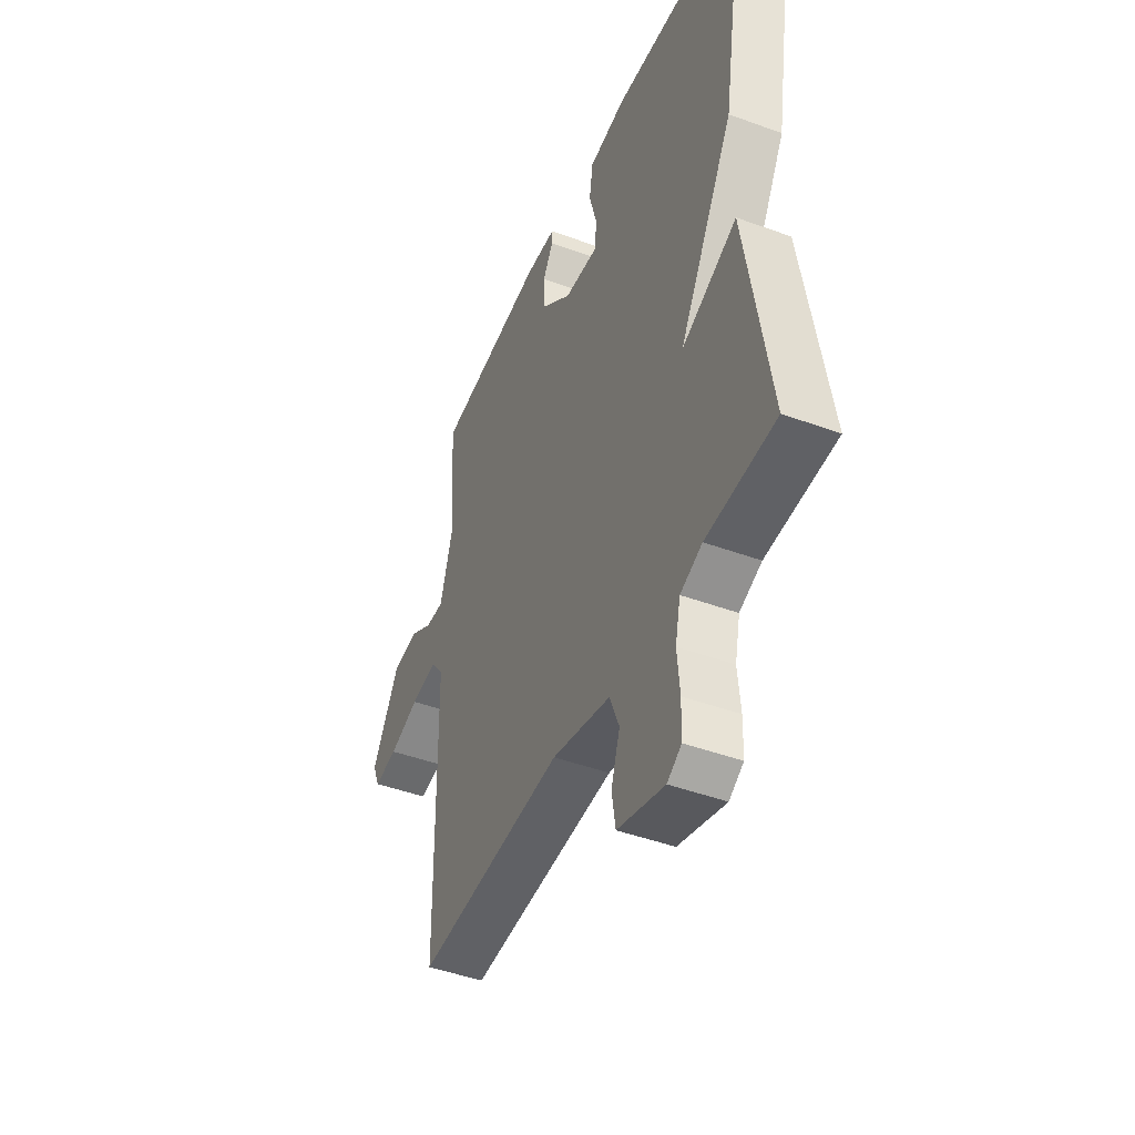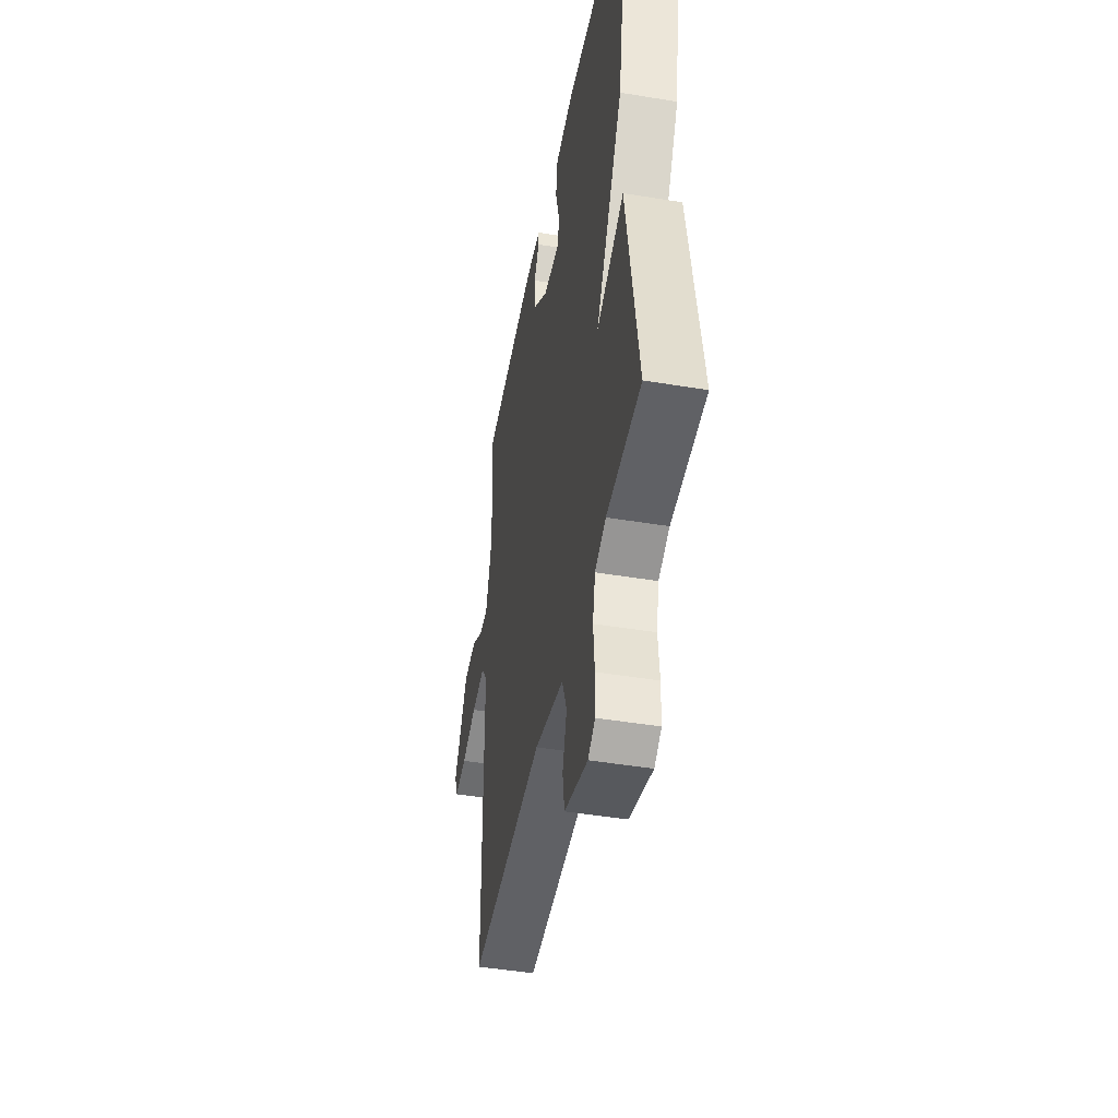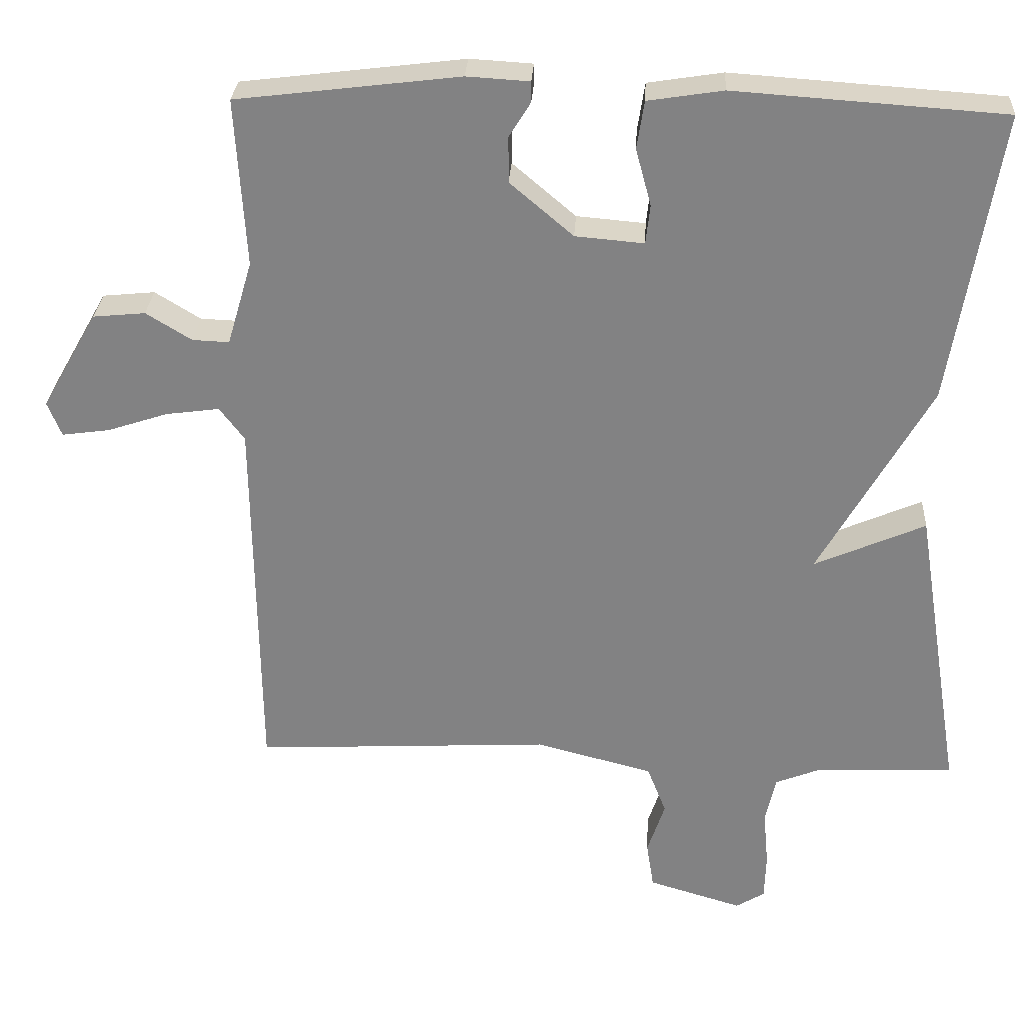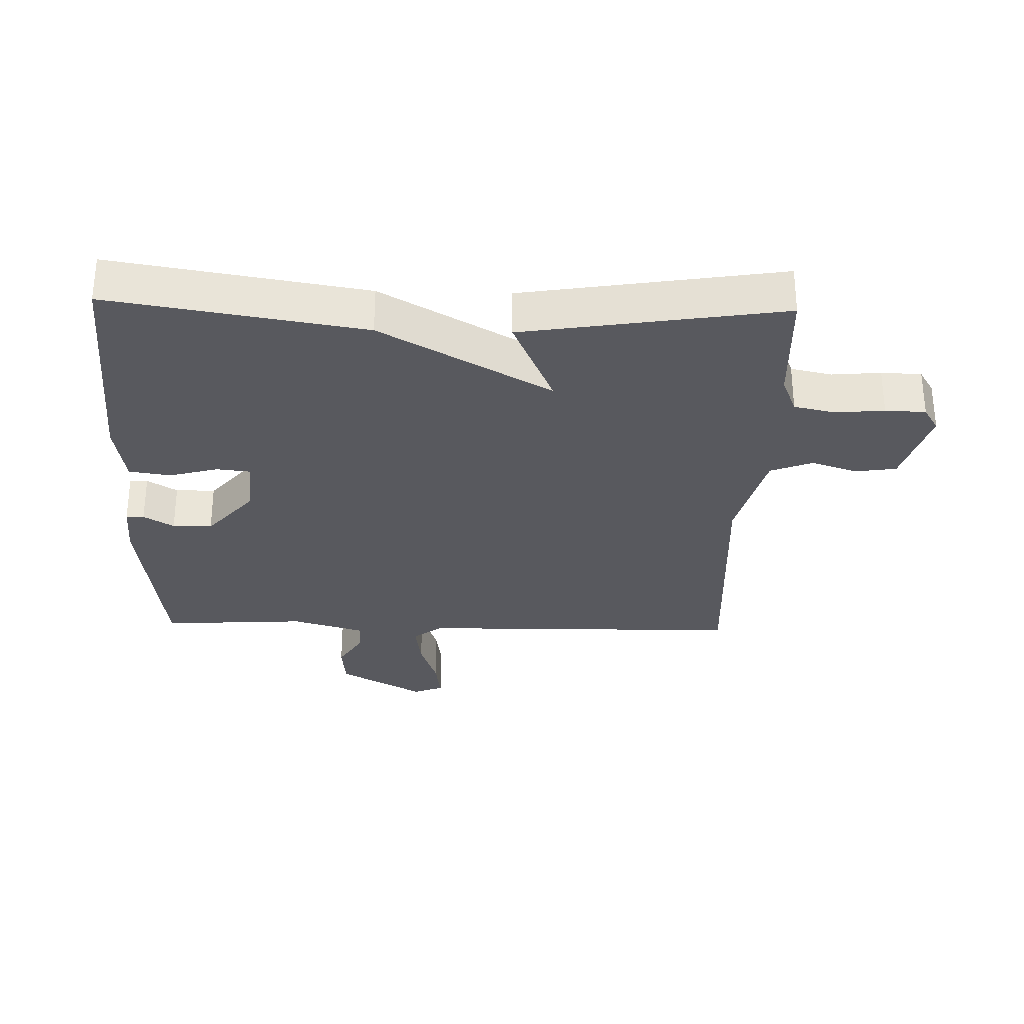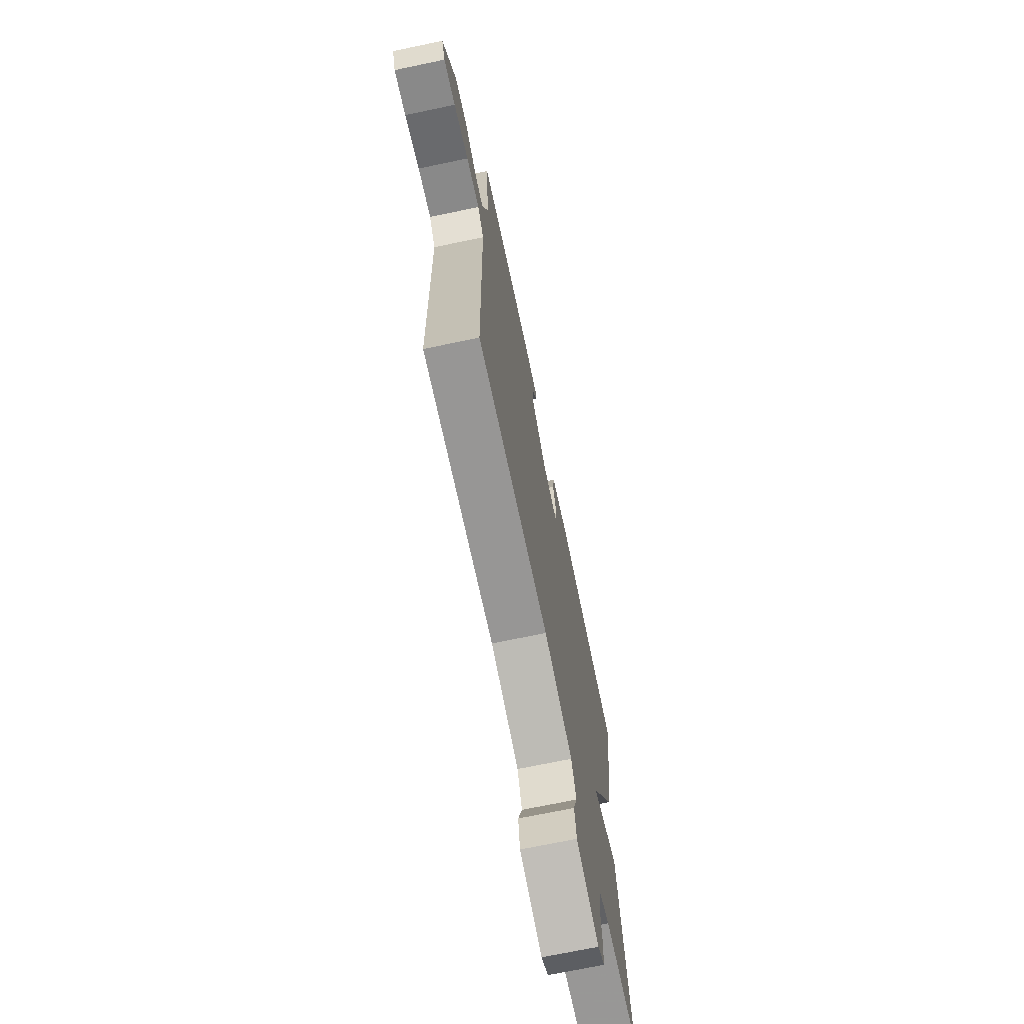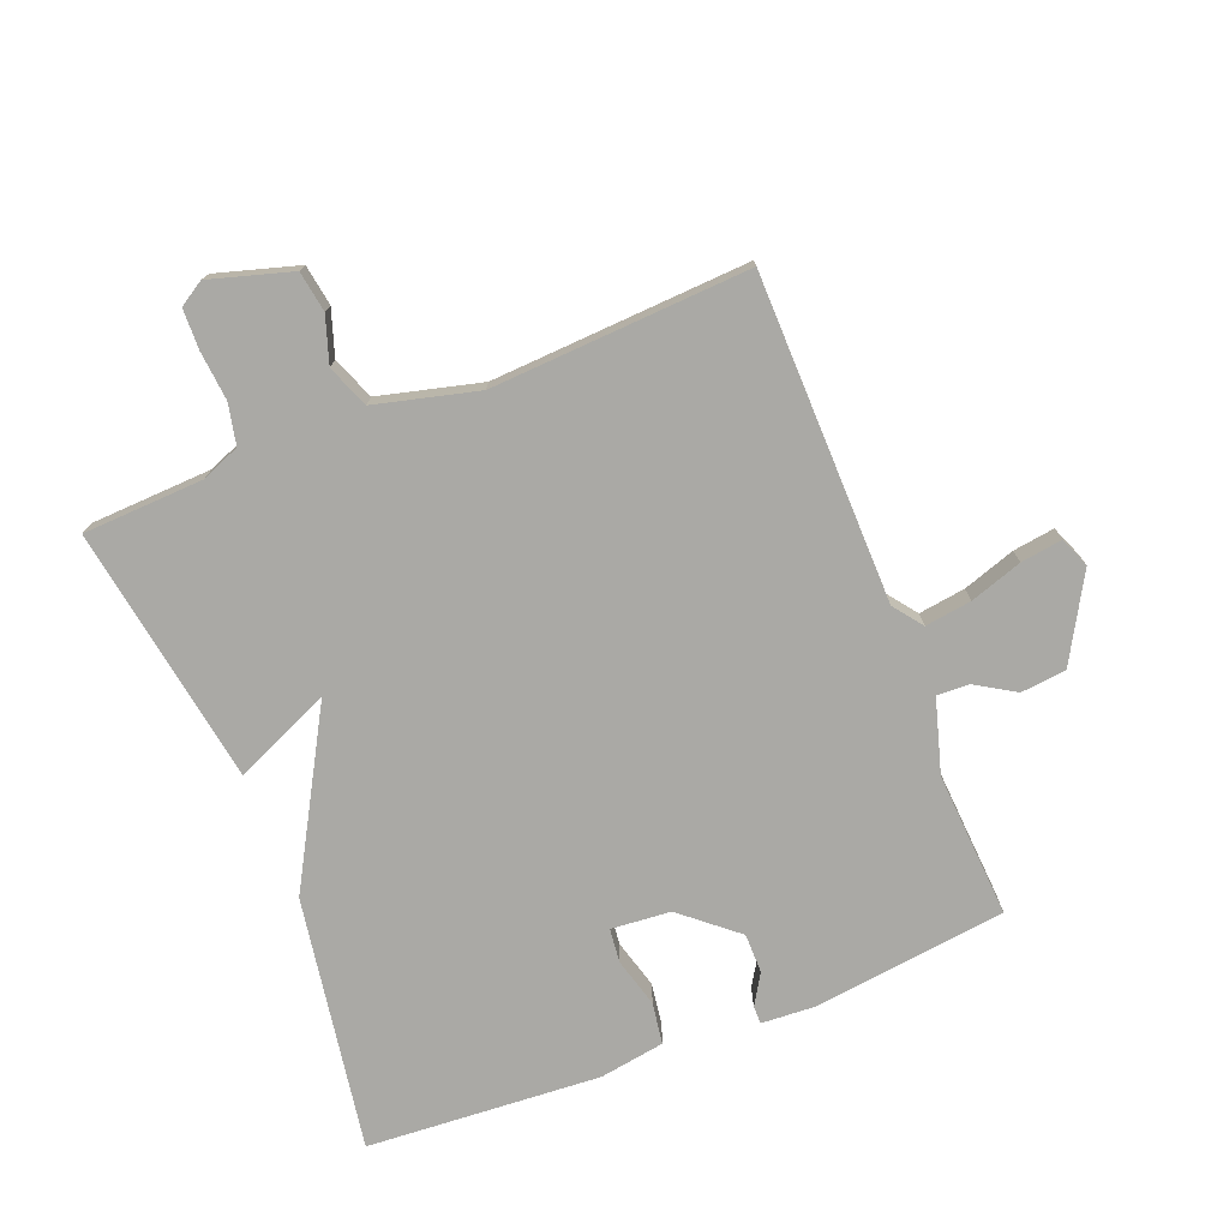
<metadata>
{"format":"obj","ext":"obj","renderer":"f3d","projection":"perspective","resolution":1024,"background":"white","views":[{"elev":-45.4,"azim":67.1,"up":"+Z"},{"elev":-45.7,"azim":79.2,"up":"+Z"},{"elev":28.7,"azim":3.3,"up":"+Z"},{"elev":-30.3,"azim":88.4,"up":"+Y"},{"elev":-70.7,"azim":-78.2,"up":"+Z"},{"elev":-75.3,"azim":-158.3,"up":"+Y"}]}
</metadata>
<code>
v -0.5 0.07 0.5
v -0.198 0.07 0.537
v -0.113 0.07 0.532
v -0.113 0.07 0.504
v -0.142 0.07 0.457
v -0.142 0.07 0.395
v -0.056 0.07 0.322
v 0.037 0.07 0.314
v 0.043 0.07 0.367
v 0.022 0.07 0.444
v 0.032 0.07 0.509
v 0.134 0.07 0.525
v 0.5 0.07 0.5
v 0.435 0.07 0.104
v 0.284 0.07 -0.162
v 0.435 0.07 -0.096
v 0.5 0.07 -0.5
v 0.311 0.07 -0.508
v 0.251 0.07 -0.532
v 0.237 0.07 -0.596
v 0.244 0.07 -0.673
v 0.242 0.07 -0.736
v 0.203 0.07 -0.76
v 0.075 0.07 -0.722
v 0.065 0.07 -0.658
v 0.089 0.07 -0.586
v 0.063 0.07 -0.52
v -0.097 0.07 -0.479
v -0.5 0.07 -0.5
v -0.506 0.07 0.011
v -0.54 0.07 0.056
v -0.613 0.07 0.046
v -0.695 0.07 0.019
v -0.76 0.07 0.01
v -0.779 0.07 0.057
v -0.703 0.07 0.19
v -0.632 0.07 0.197
v -0.57 0.07 0.159
v -0.52 0.07 0.157
v -0.486 0.07 0.272
v -0.5 0 0.5
v -0.198 0 0.537
v -0.113 0 0.532
v -0.113 0 0.504
v -0.142 0 0.457
v -0.142 0 0.395
v -0.056 0 0.322
v 0.037 0 0.314
v 0.043 0 0.367
v 0.022 0 0.444
v 0.032 0 0.509
v 0.134 0 0.525
v 0.5 0 0.5
v 0.435 0 0.104
v 0.284 0 -0.162
v 0.435 0 -0.096
v 0.5 0 -0.5
v 0.311 0 -0.508
v 0.251 0 -0.532
v 0.237 0 -0.596
v 0.244 0 -0.673
v 0.242 0 -0.736
v 0.203 0 -0.76
v 0.075 0 -0.722
v 0.065 0 -0.658
v 0.089 0 -0.586
v 0.063 0 -0.52
v -0.097 0 -0.479
v -0.5 0 -0.5
v -0.506 0 0.011
v -0.54 0 0.056
v -0.613 0 0.046
v -0.695 0 0.019
v -0.76 0 0.01
v -0.779 0 0.057
v -0.703 0 0.19
v -0.632 0 0.197
v -0.57 0 0.159
v -0.52 0 0.157
v -0.486 0 0.272
f 36 37 38
f 35 36 38
f 34 35 38
f 33 34 38
f 32 33 38
f 31 32 38 39
f 30 31 39 40
f 28 29 30 40
f 24 25 26
f 23 24 26
f 22 23 26
f 21 22 26
f 20 21 26
f 19 20 26 27
f 28 40 1
f 27 28 1
f 19 27 1
f 18 19 1
f 13 14 15
f 12 13 15
f 11 12 15
f 10 11 15
f 9 10 15
f 8 9 15
f 7 8 15
f 6 7 15
f 3 4 5
f 2 3 5
f 1 2 5
f 1 5 6
f 18 1 6 15
f 15 16 17 18
f 78 77 76
f 78 76 75
f 78 75 74
f 78 74 73
f 78 73 72
f 79 78 72 71
f 80 79 71 70
f 80 70 69 68
f 66 65 64
f 66 64 63
f 66 63 62
f 66 62 61
f 66 61 60
f 67 66 60 59
f 41 80 68
f 41 68 67
f 41 67 59
f 41 59 58
f 55 54 53
f 55 53 52
f 55 52 51
f 55 51 50
f 55 50 49
f 55 49 48
f 55 48 47
f 55 47 46
f 45 44 43
f 45 43 42
f 45 42 41
f 46 45 41
f 55 46 41 58
f 58 57 56 55
f 1 41 42 2
f 2 42 43 3
f 3 43 44 4
f 4 44 45 5
f 5 45 46 6
f 6 46 47 7
f 7 47 48 8
f 8 48 49 9
f 9 49 50 10
f 10 50 51 11
f 11 51 52 12
f 12 52 53 13
f 13 53 54 14
f 14 54 55 15
f 15 55 56 16
f 16 56 57 17
f 17 57 58 18
f 18 58 59 19
f 19 59 60 20
f 20 60 61 21
f 21 61 62 22
f 22 62 63 23
f 23 63 64 24
f 24 64 65 25
f 25 65 66 26
f 26 66 67 27
f 27 67 68 28
f 28 68 69 29
f 29 69 70 30
f 30 70 71 31
f 31 71 72 32
f 32 72 73 33
f 33 73 74 34
f 34 74 75 35
f 35 75 76 36
f 36 76 77 37
f 37 77 78 38
f 38 78 79 39
f 39 79 80 40
f 40 80 41 1

</code>
